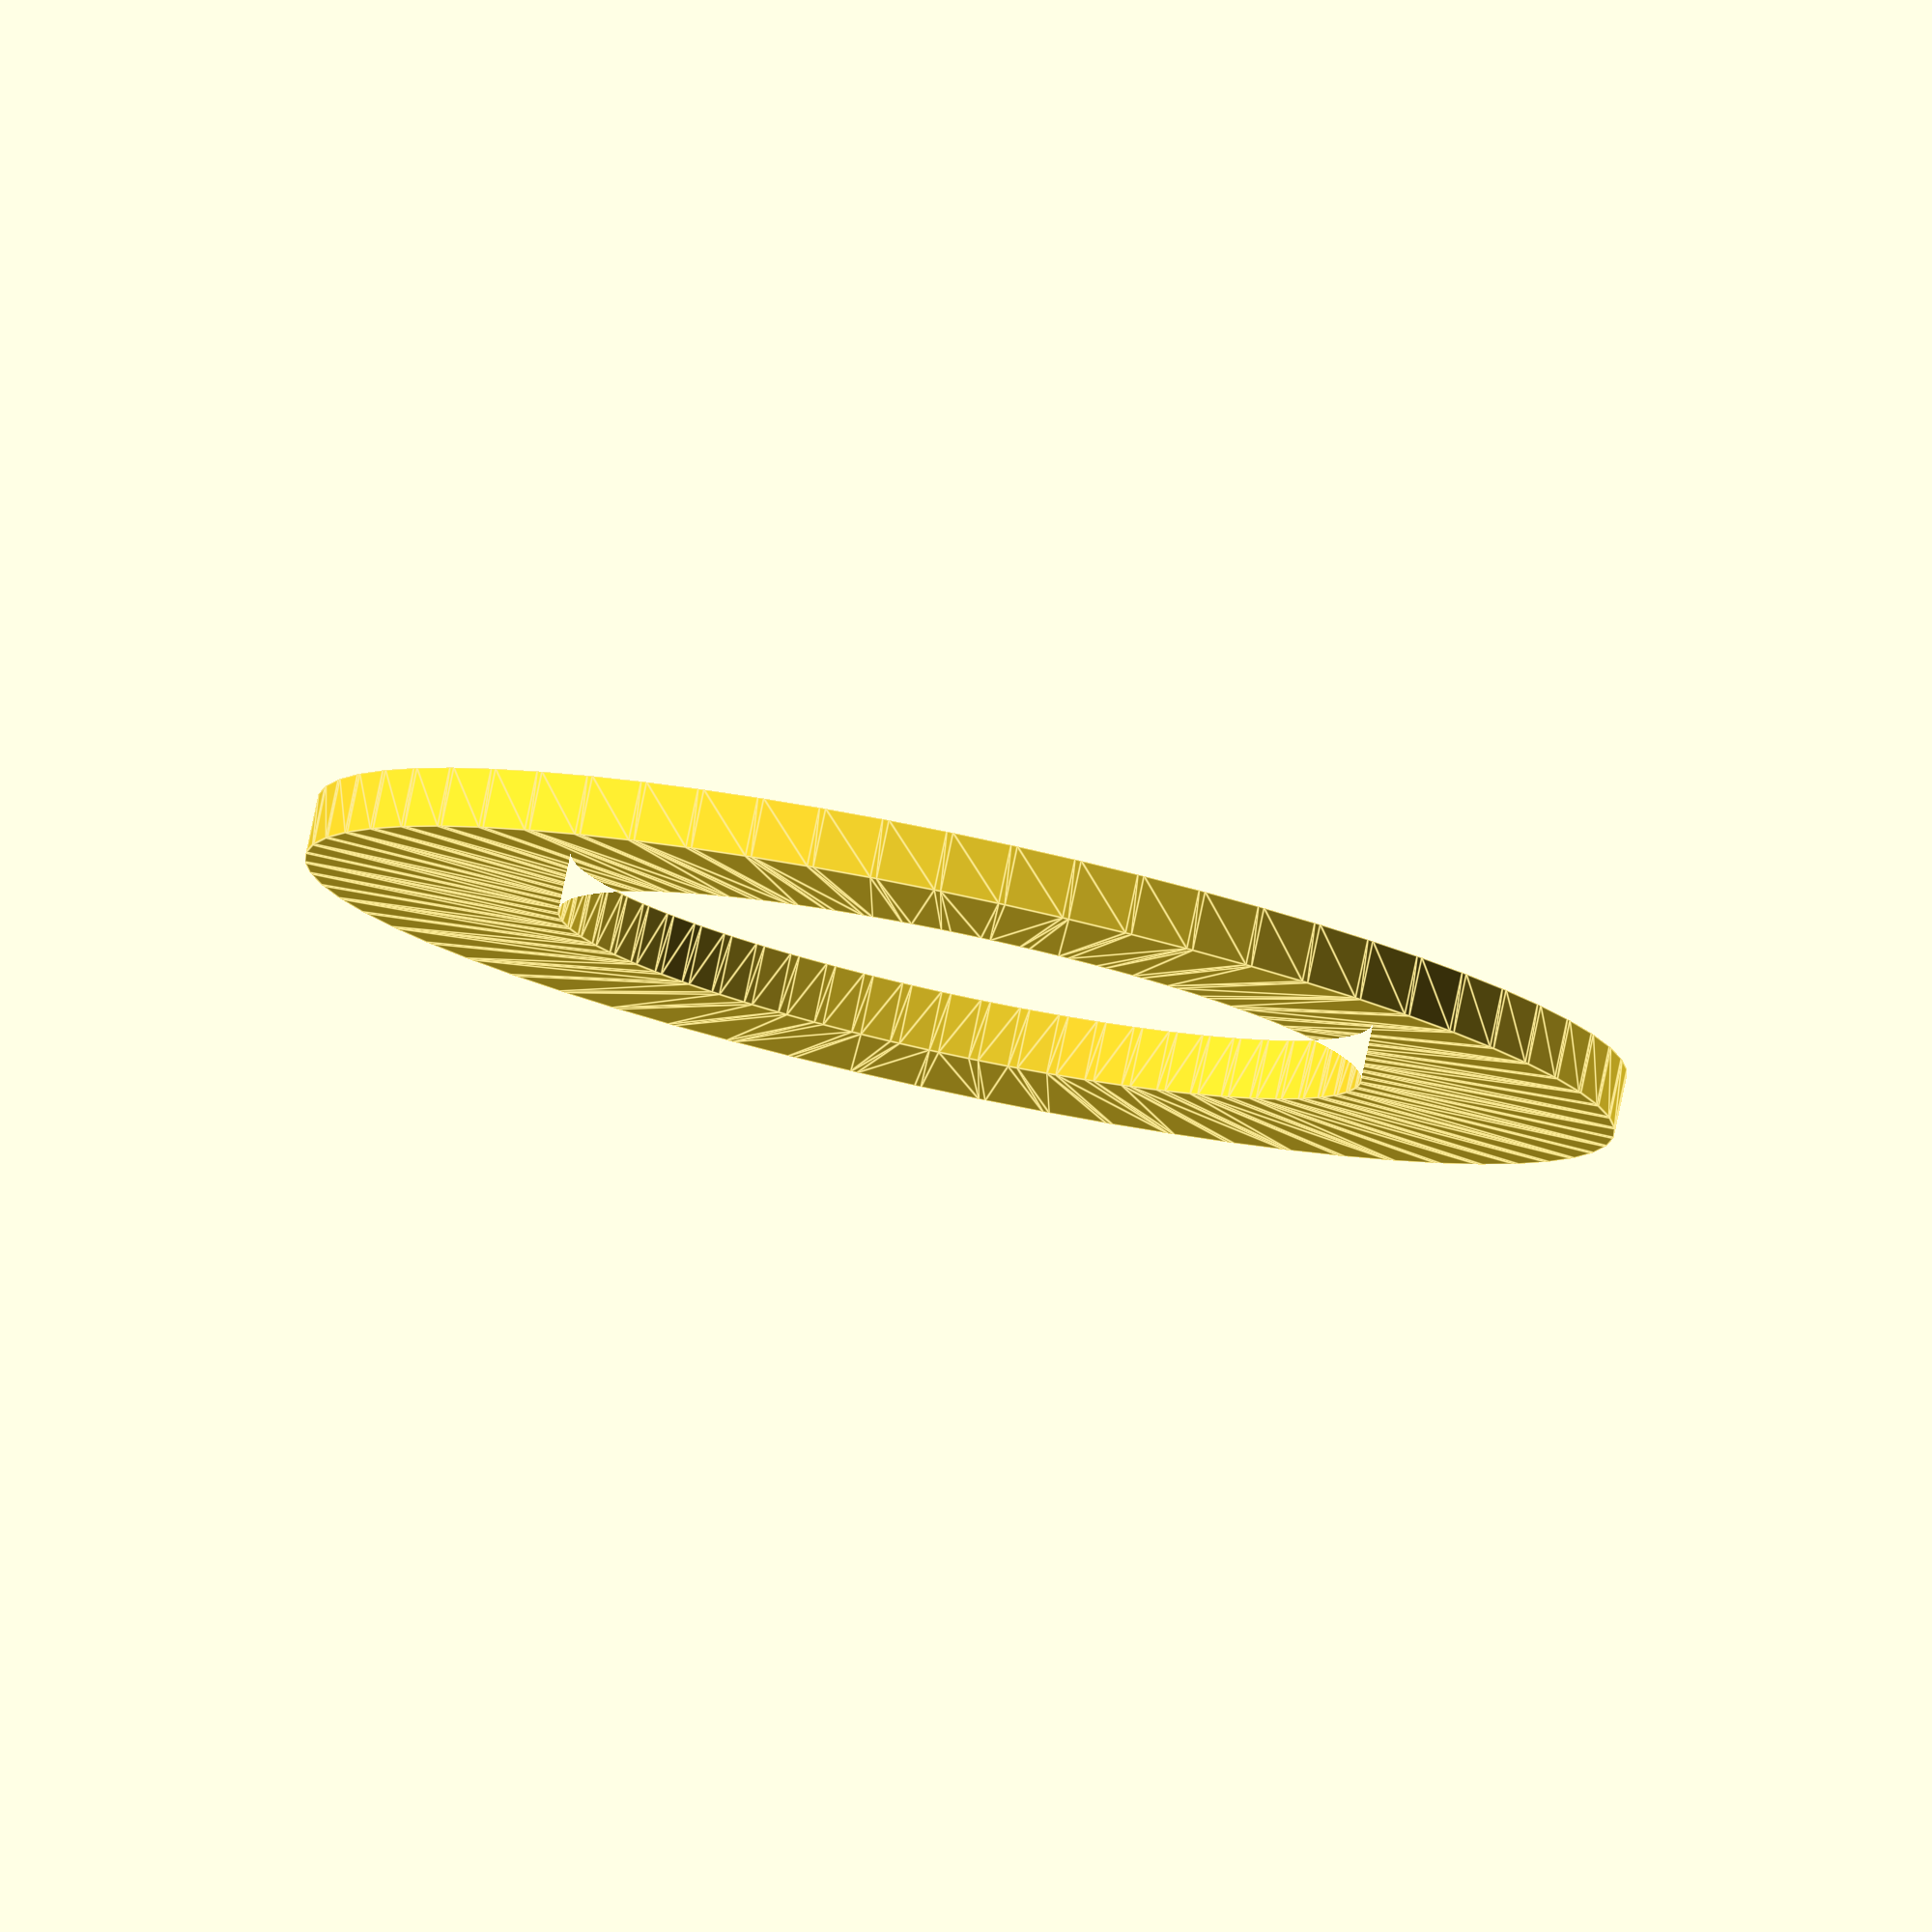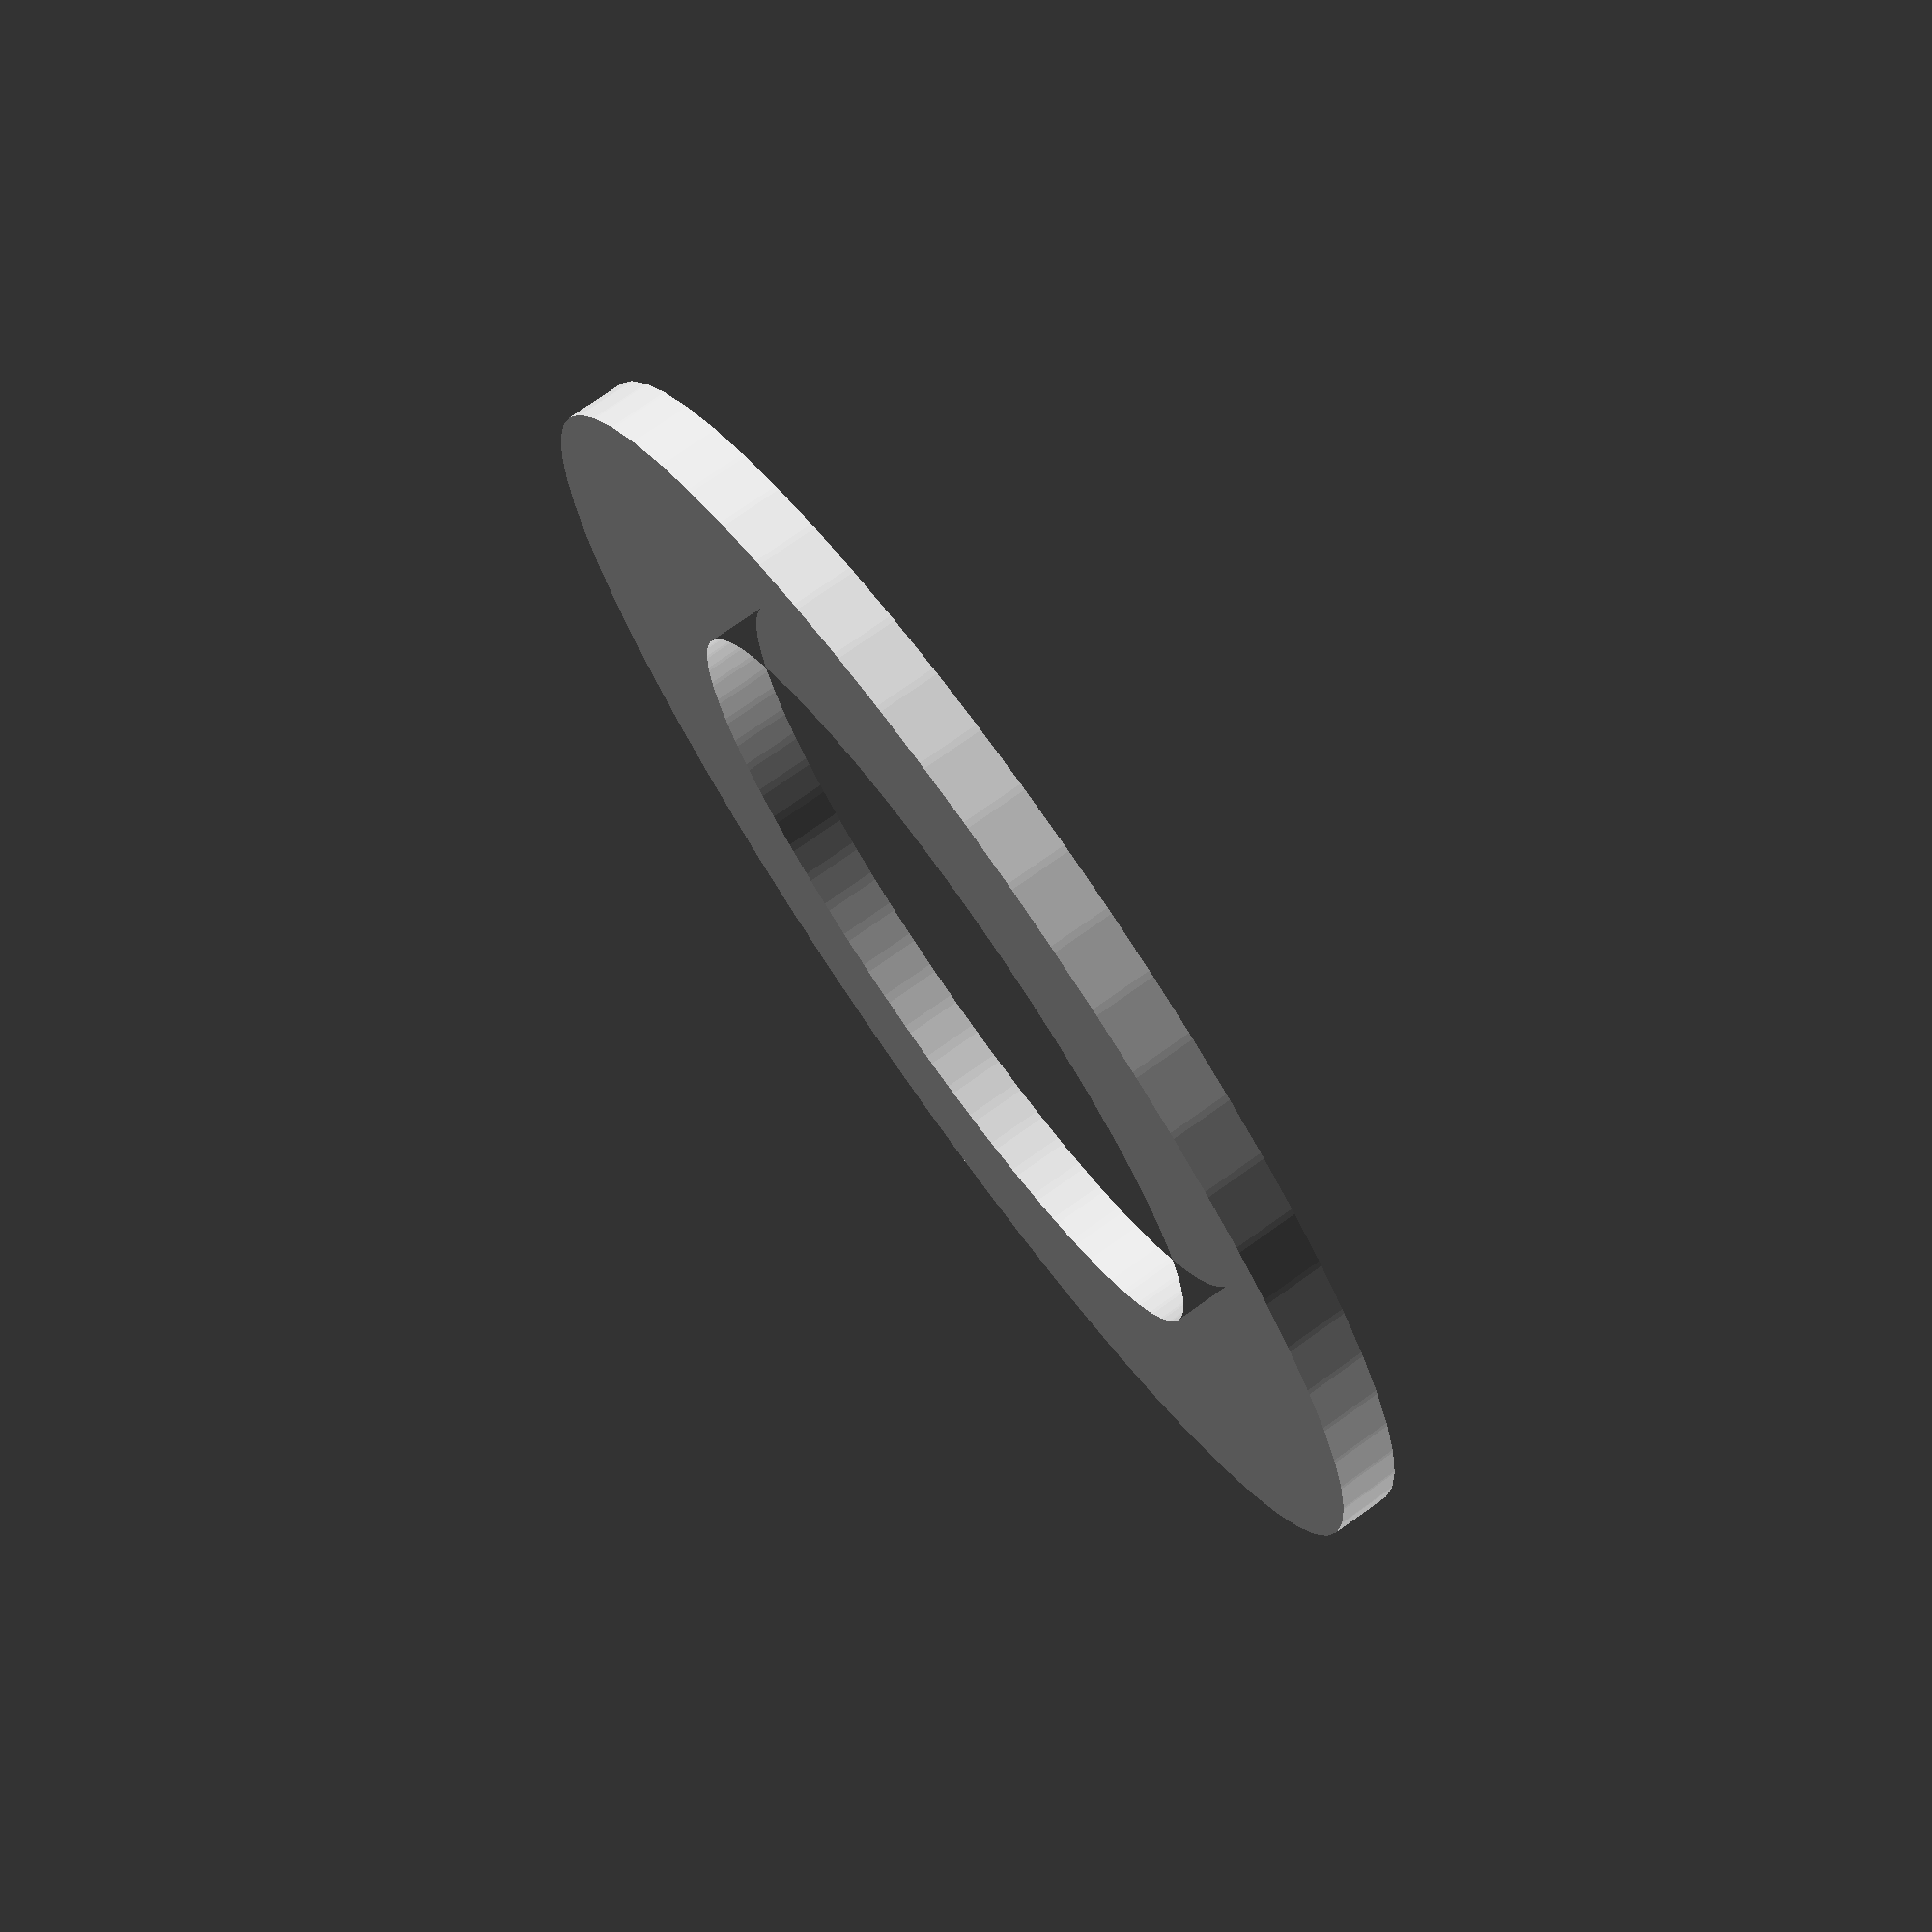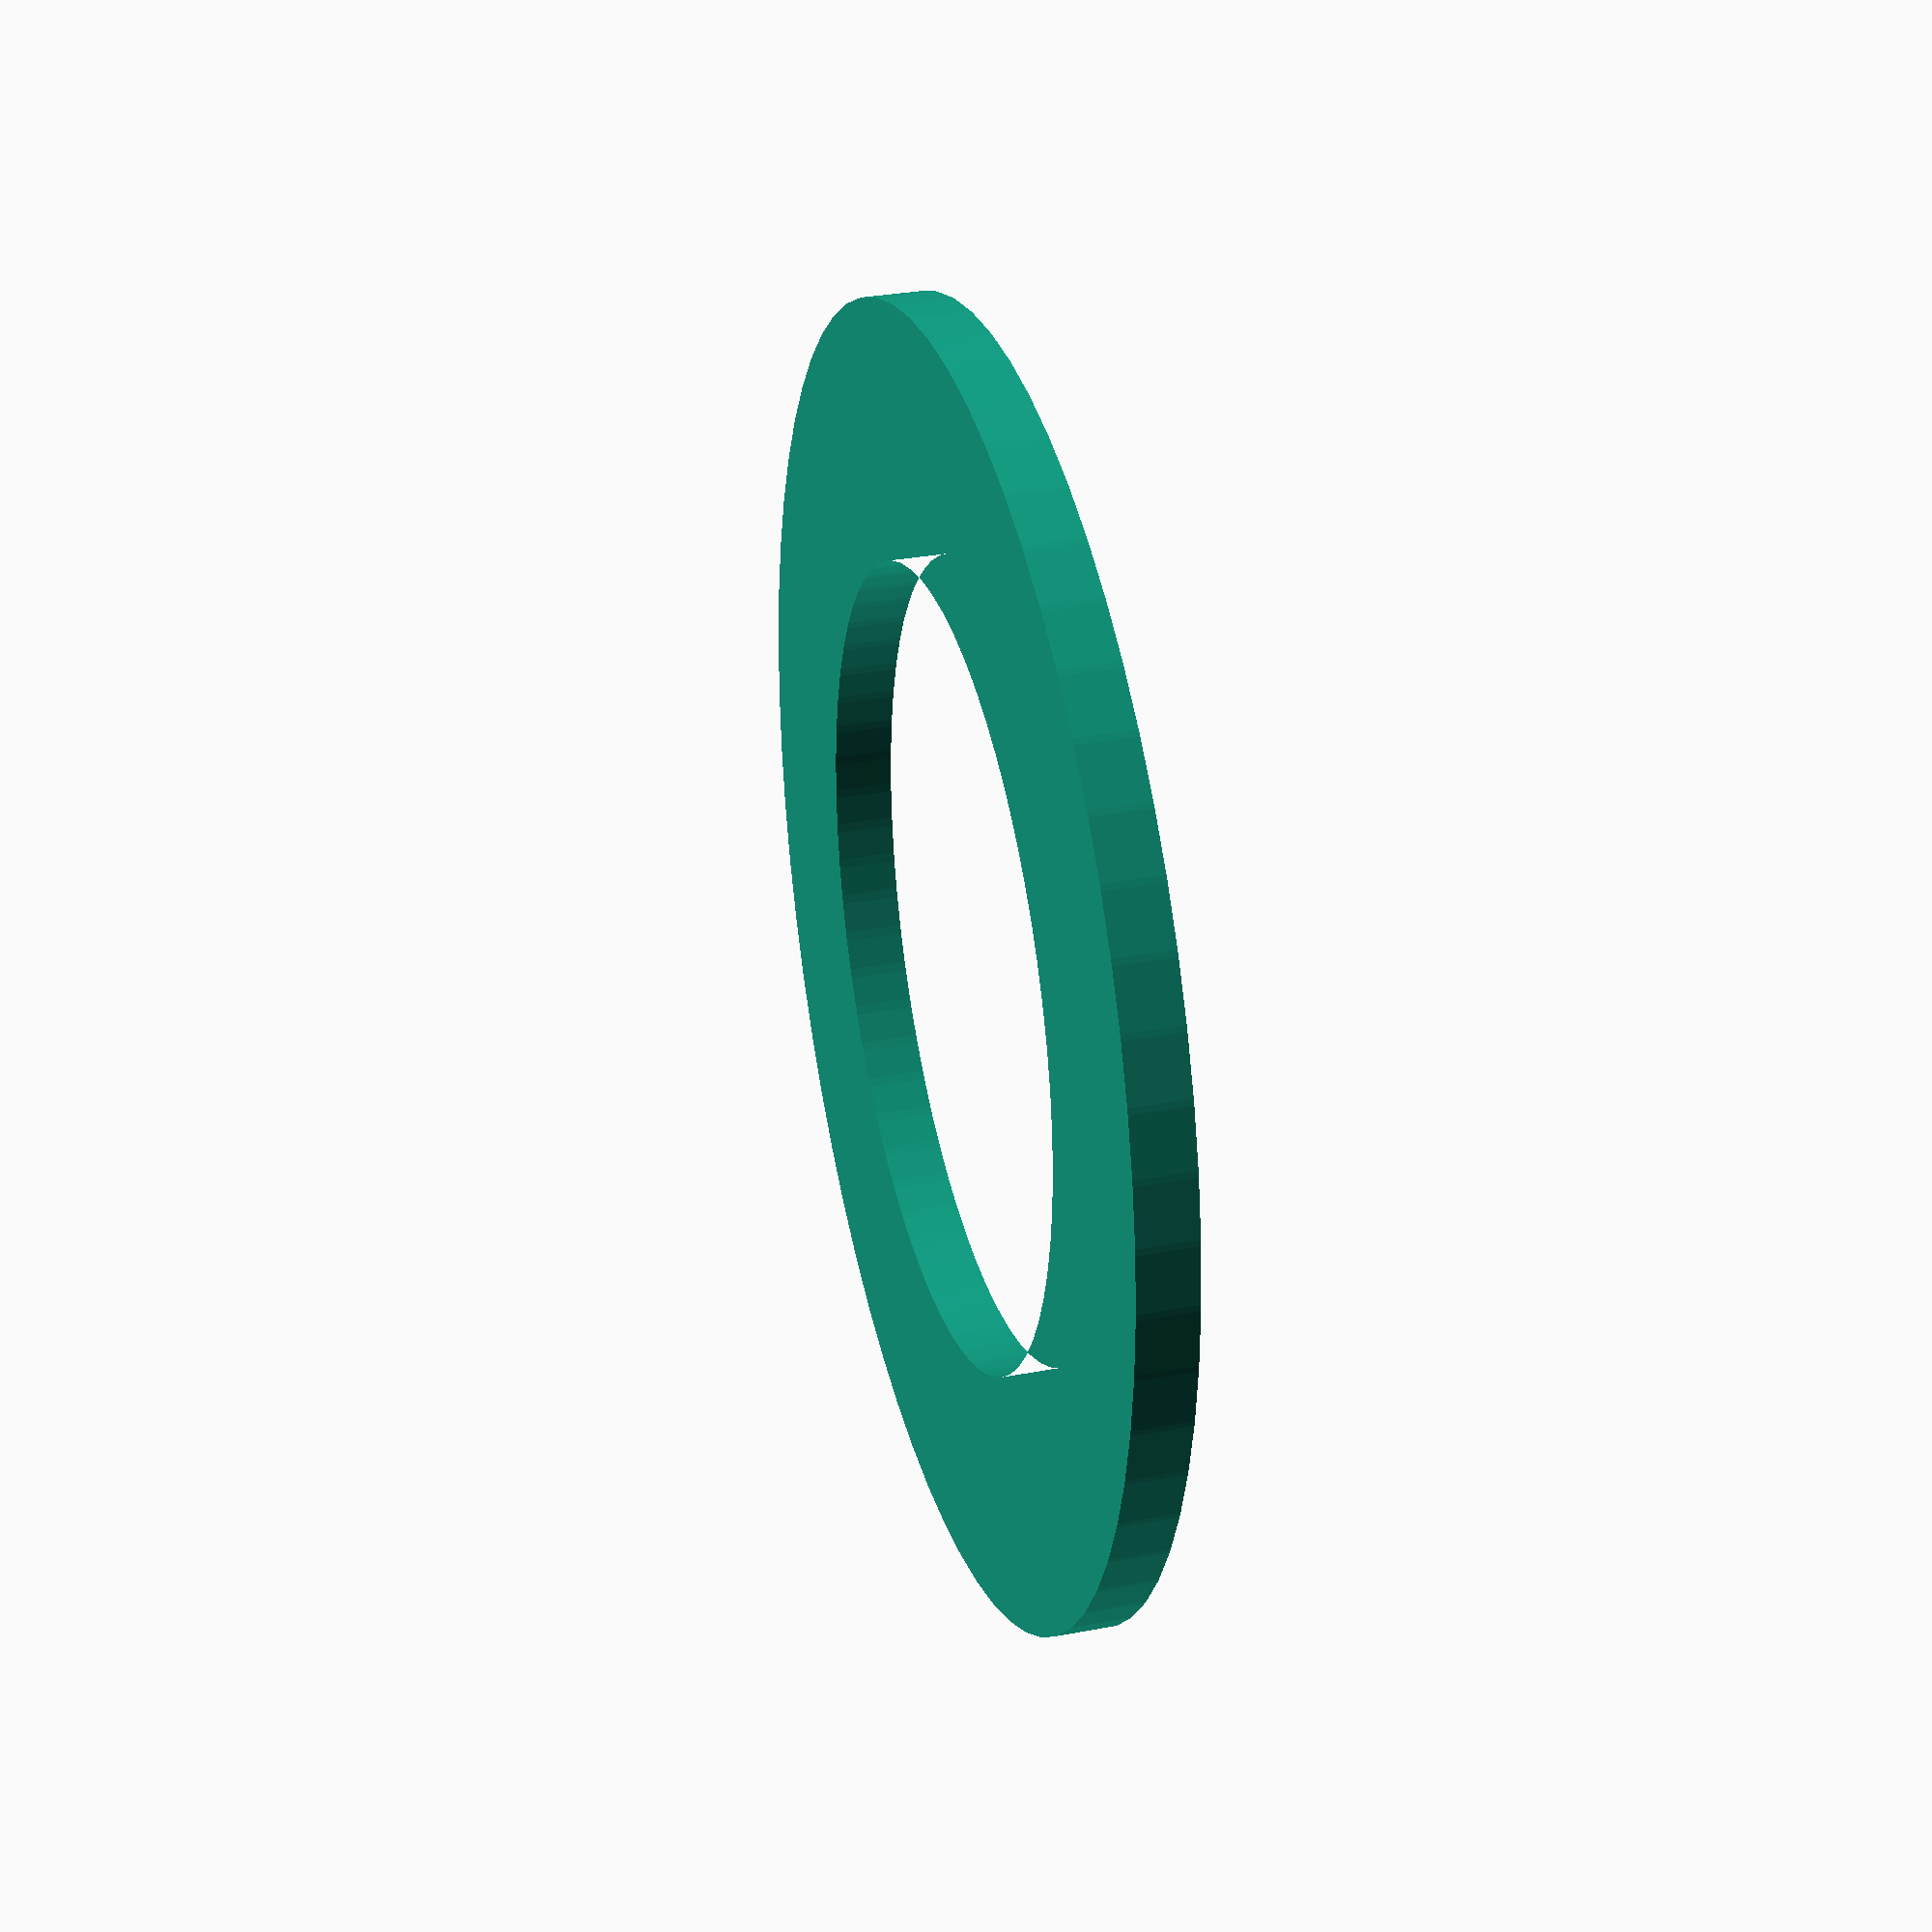
<openscad>
/* [render quality] */

// set to true for final render
RENDER_QUALITY = false;

/* [main settings] */

// amount of magnets you have or want to use (+3 if you enable clocking)
MAGNET_COUNT = 40;  // [32:2:50]

// how deep the magnet holes are. if set to 0 they're flush. measured in layers
MAGNET_HOLE_DEPTH = 2;  // [0:4]

// enable/disable clocking magnets, don't use it right now, it's too weak with only 3 TODO: add more
CLOCK_ENABLE = false;

// how long the clocking part should be
CLOCK_HEIGHT = 12;  // [10:1:17]

/* [magnet dimensions] */

// magnet dimensions, i strongly recommend 4x2 mm
MAGNET_HEIGHT = 2;
MAGNET_DIAMETER = 4;

// amount of rounding between magnets, 0.75 is fine
MAGNET_HOLE_ROUNDING = 0.75;  // [0.25:0.25:1]

/* [print stuff] */

// 3d printer layer height
LAYER_HEIGHT = 0.2;

// layers between the magnets and the phone
SEPARATION_LAYERS = 2; // [1:5]

module __Customizer_Limit__() {}

// set quality, 64 for testing, 128 for rendering
$fn = RENDER_QUALITY ? 128 : 64;

MAGNET_POSITIONS_COUNT = floor(MAGNET_COUNT / 2);
OVERLAP = 0.001;

EXTRA_HEIGHT = LAYER_HEIGHT * MAGNET_HOLE_DEPTH;

MAGSAFE_INNER_DIAMETER = 42;  // inner diameter of the magnetic ring
MAGSAFE_RING_GAP_DEG = 20;    // the gap on the side of the ring

CLOCK_MAGNETS = 3;
CLOCK_WIDTH = MAGNET_DIAMETER * (CLOCK_MAGNETS + 1);

BASEPLATE_HEIGHT = MAGNET_HEIGHT + OVERLAP + (LAYER_HEIGHT * SEPARATION_LAYERS);
BASEPLATE_RADIUS = MAGSAFE_INNER_DIAMETER / 2 + MAGNET_DIAMETER * 2.5;

N_HOLE_DIAM = MAGNET_DIAMETER;
N_HOLE_HEIGHT = MAGNET_HEIGHT + EXTRA_HEIGHT;
module n_hole(amount) {
  radius = N_HOLE_DIAM / 2;

  linear_extrude(N_HOLE_HEIGHT) {
    translate([ radius, 0, 0 ]) {
      // double offset is for smoothing of the intersection
      offset(-MAGNET_HOLE_ROUNDING) offset(MAGNET_HOLE_ROUNDING) {
        for (t = [0:amount - 1]) {
          translate([ t * N_HOLE_DIAM, 0, 0 ]) circle(radius);  // outer magnet
        }
      }
    }
  }
}

module ring(RING_RADIUS) {
  // degrees of the ring, minus gap
  ring_degrees_with_gap = 360 - MAGSAFE_RING_GAP_DEG;

  // degrees between magnets
  step_size = (360 - MAGSAFE_RING_GAP_DEG * 2) / MAGNET_POSITIONS_COUNT;

  // loop and distribute magnets around the ring
  for (r = [MAGSAFE_RING_GAP_DEG:step_size:ring_degrees_with_gap]) {
    rotate([ 0, 0, r ]) translate([ RING_RADIUS, 0, 0 ]) n_hole(2);
  }
}

module baseplate_ring() {
  difference() {
    // outer ring
    circle(BASEPLATE_RADIUS);

    // inner cutout
    circle(MAGSAFE_INNER_DIAMETER / 2 - MAGNET_DIAMETER * .5);
  }
}

module baseplate_clock() {
  translate([ -CLOCK_WIDTH / 2, -BASEPLATE_RADIUS - CLOCK_HEIGHT, 0 ]) {
    square([ CLOCK_WIDTH, CLOCK_HEIGHT ]);
  }
}

module baseplate() {
  roundness = 3;

  linear_extrude(BASEPLATE_HEIGHT + EXTRA_HEIGHT) {
    // smooth curve fillets hack
    offset(roundness) offset(roundness * -2) offset(roundness) {
      baseplate_ring();
      if (CLOCK_ENABLE) baseplate_clock();
    }
  }
}

module clock_magnets() {
  x_offset = (MAGNET_DIAMETER * CLOCK_MAGNETS) / -2;
  y_offset = -BASEPLATE_RADIUS - CLOCK_HEIGHT + MAGNET_DIAMETER;

  translate([ x_offset, y_offset, 0 ]) n_hole(3);
}

module magnet_cutouts() {
  // main circular magnet layout
  rotate(180) ring(MAGSAFE_INNER_DIAMETER / 2);

  if (CLOCK_ENABLE) clock_magnets();
}

module main() {
  difference() {
    baseplate();

    // move em up
    translate([ 0, 0, BASEPLATE_HEIGHT - MAGNET_HEIGHT + OVERLAP ]) {
      magnet_cutouts();
    }
  }
}

main();

</openscad>
<views>
elev=278.6 azim=125.7 roll=191.9 proj=o view=edges
elev=104.9 azim=182.0 roll=305.4 proj=p view=solid
elev=149.6 azim=125.7 roll=285.5 proj=p view=solid
</views>
